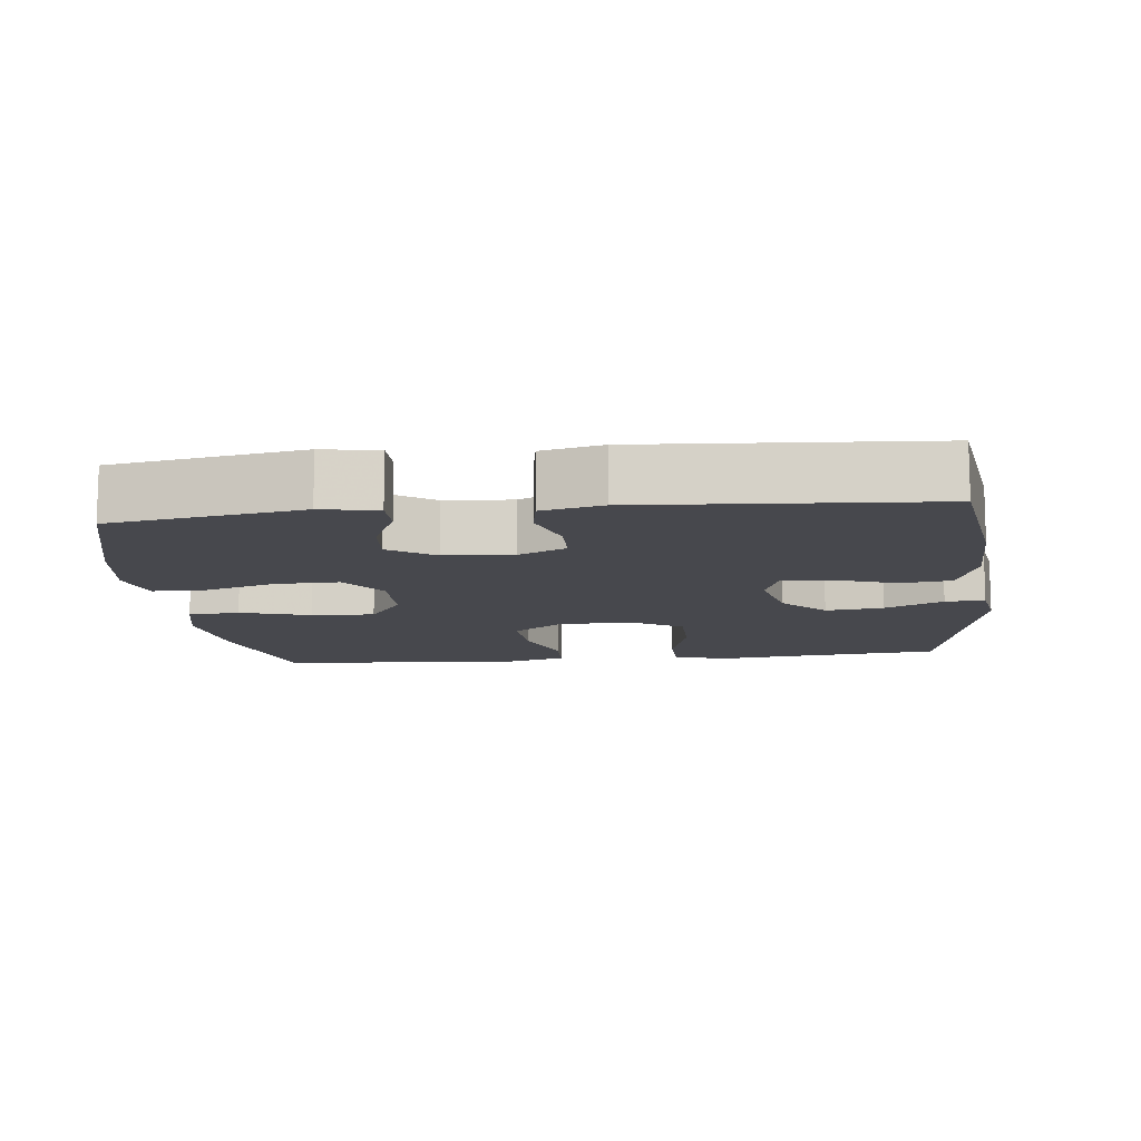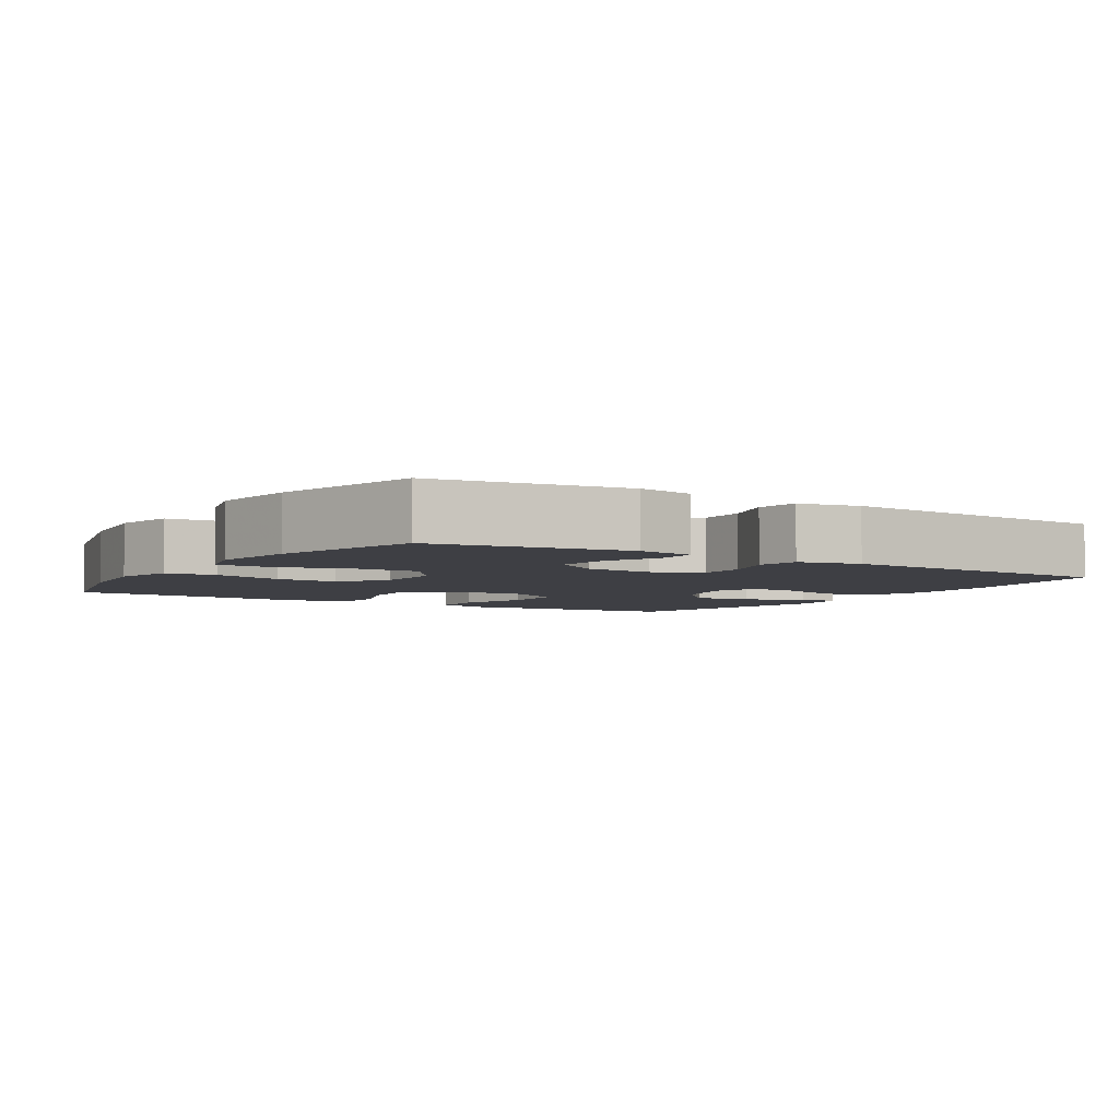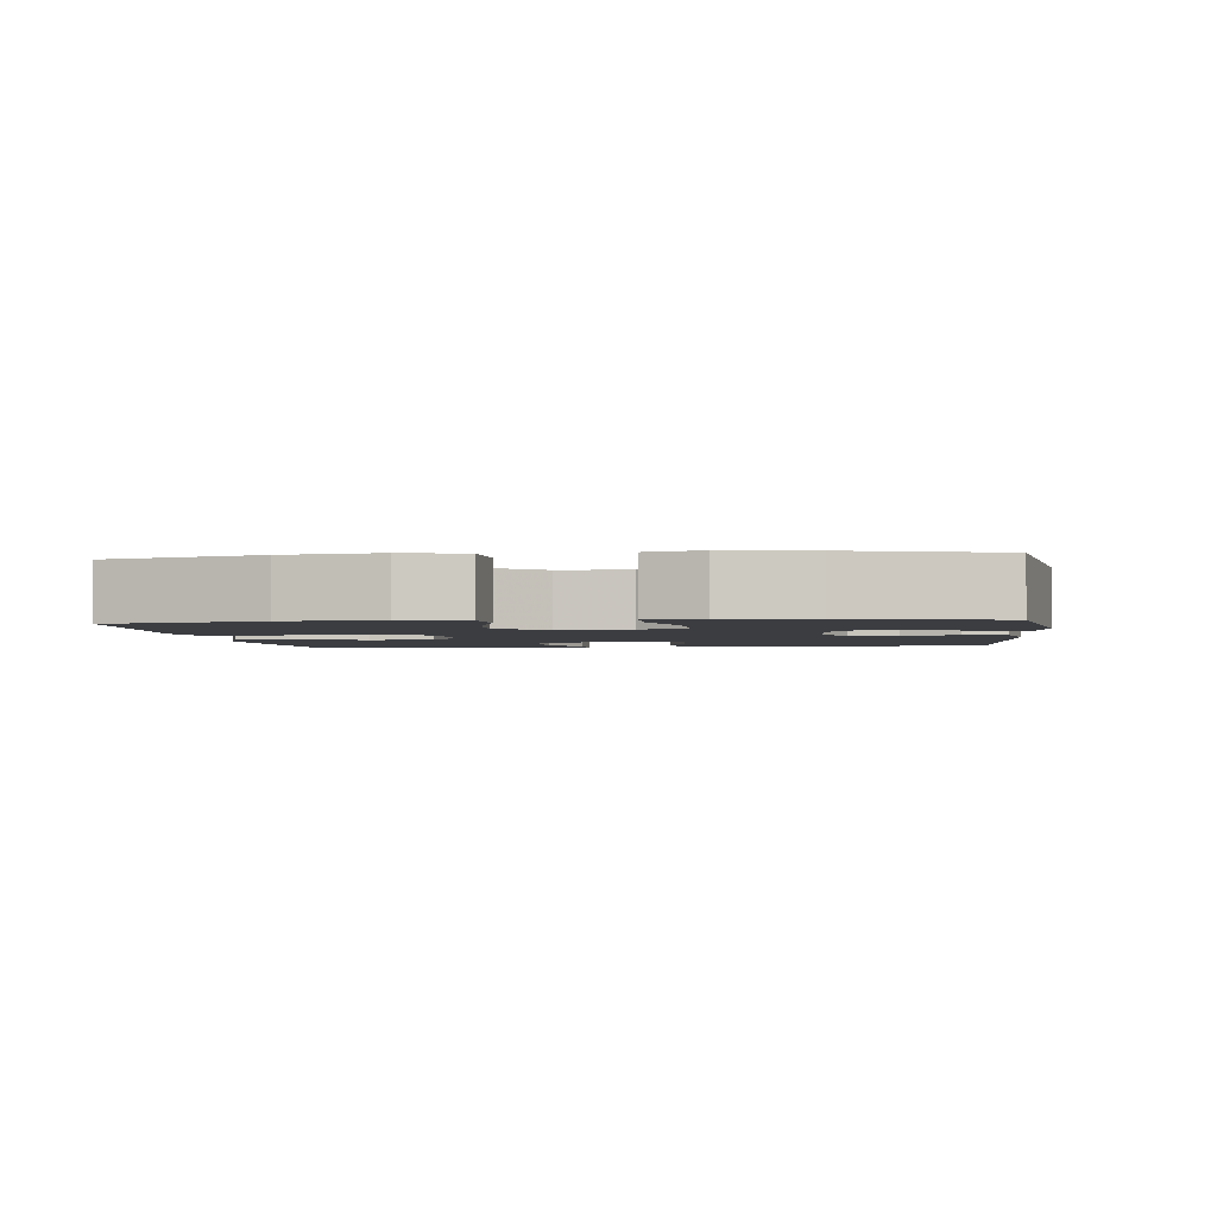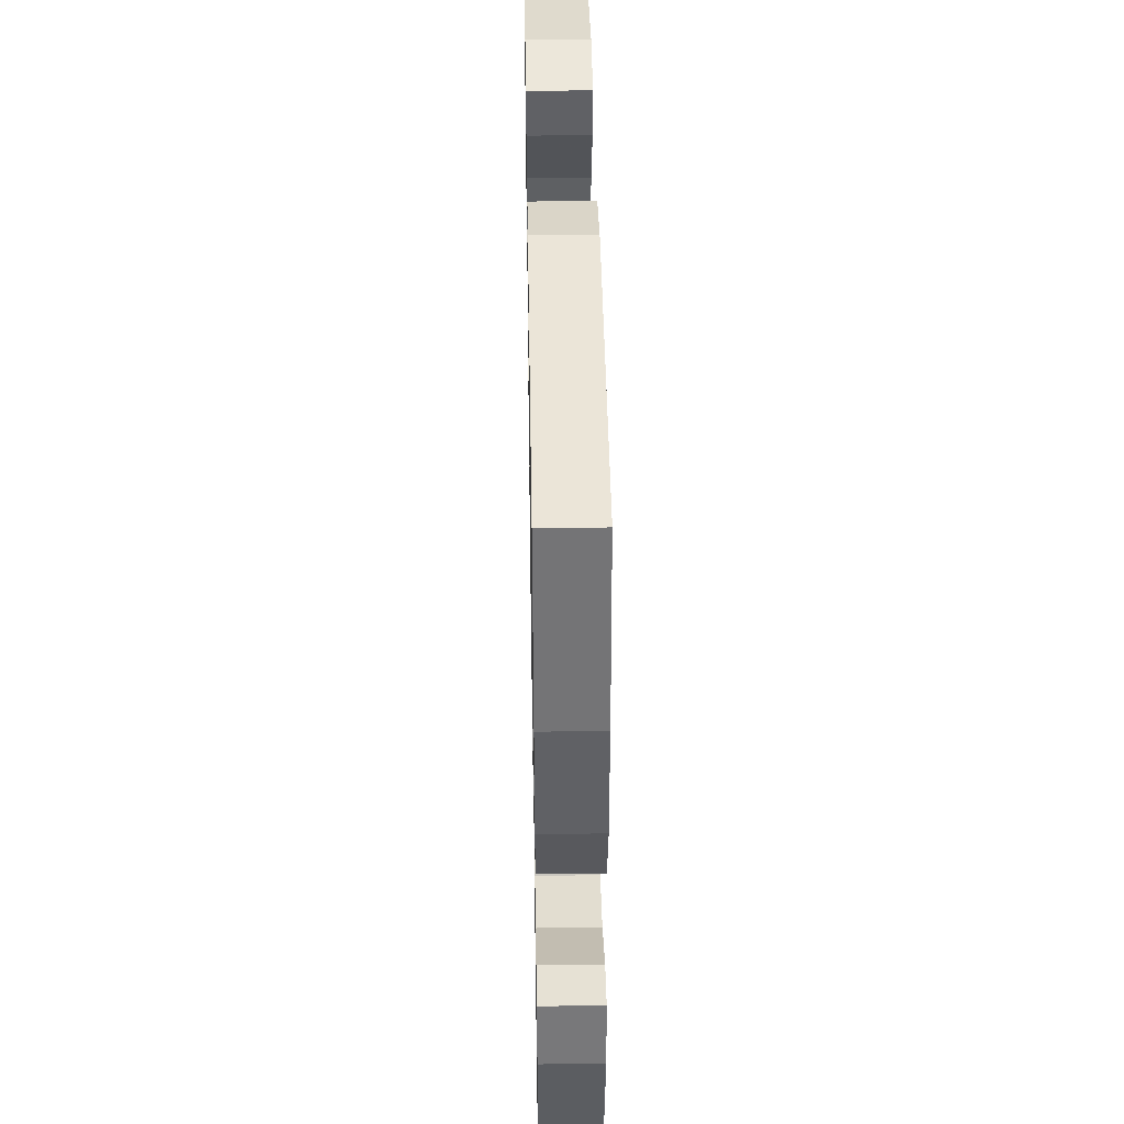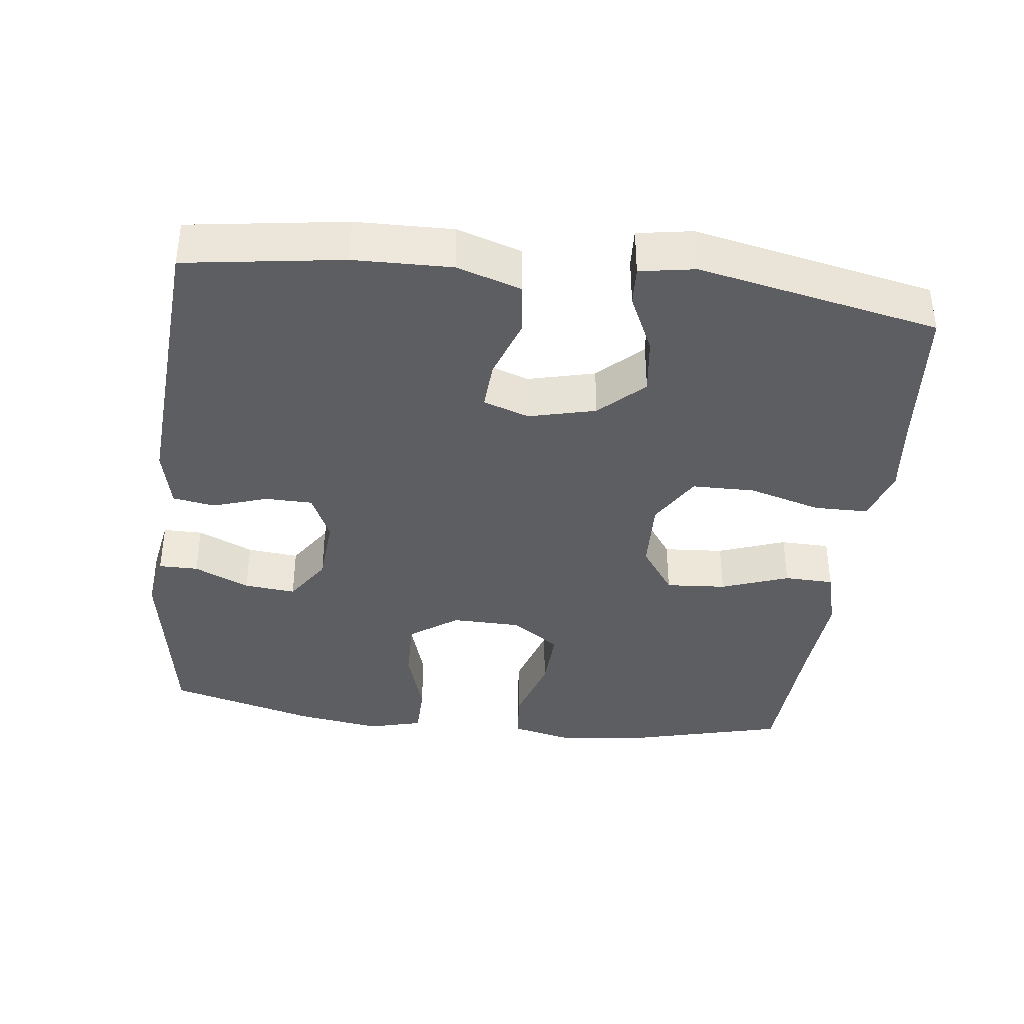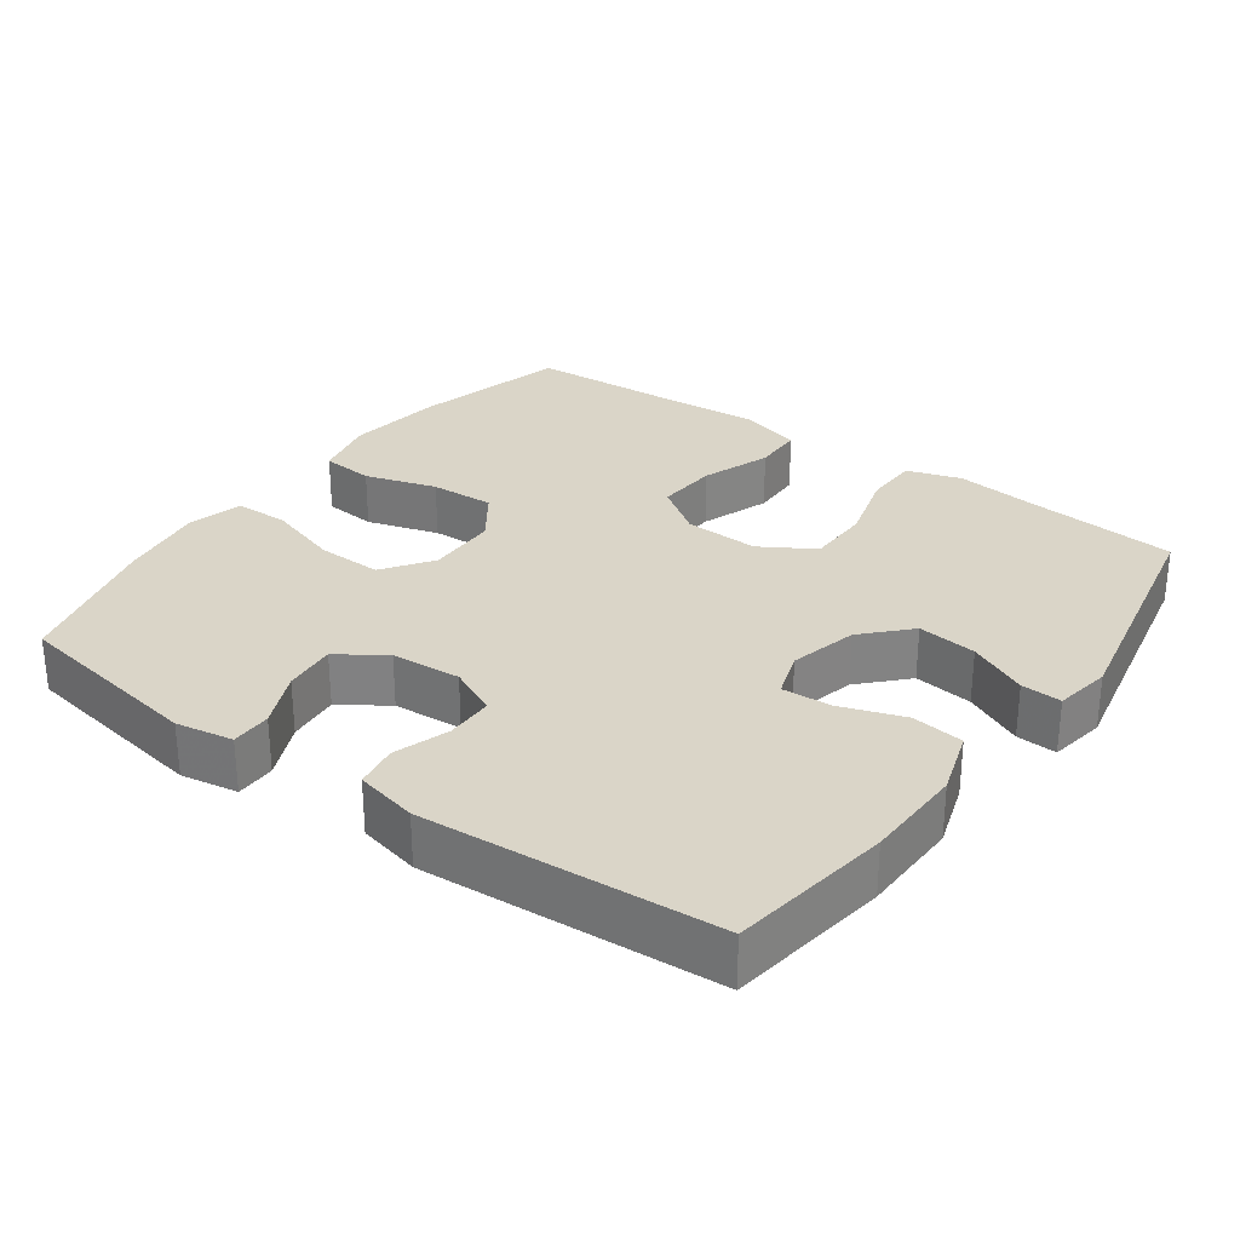
<metadata>
{"format":"obj","ext":"obj","renderer":"f3d","projection":"perspective","resolution":1024,"background":"white","views":[{"elev":-11.7,"azim":6.4,"up":"+Y"},{"elev":-4.4,"azim":-32.2,"up":"+Y"},{"elev":-2.4,"azim":-83.4,"up":"+Y"},{"elev":42.1,"azim":89.0,"up":"+Z"},{"elev":-38.3,"azim":83.1,"up":"+Y"},{"elev":29.4,"azim":35.9,"up":"+Y"}]}
</metadata>
<code>
v -0.5 0.07 0.5
v -0.234 0.07 0.544
v -0.156 0.07 0.53
v -0.156 0.07 0.475
v -0.191 0.07 0.398
v -0.198 0.07 0.326
v -0.134 0.07 0.283
v -0.039 0.07 0.276
v 0.028 0.07 0.307
v 0.029 0.07 0.373
v 0.004 0.07 0.449
v 0.014 0.07 0.508
v 0.099 0.07 0.527
v 0.5 0.07 0.5
v 0.532 0.07 0.28
v 0.535 0.07 0.144
v 0.506 0.07 0.054
v 0.435 0.07 0.045
v 0.348 0.07 0.075
v 0.28 0.07 0.079
v 0.258 0.07 0.015
v 0.281 0.07 -0.078
v 0.339 0.07 -0.139
v 0.42 0.07 -0.129
v 0.501 0.07 -0.091
v 0.556 0.07 -0.088
v 0.569 0.07 -0.165
v 0.5 0.07 -0.5
v 0.295 0.07 -0.519
v 0.18 0.07 -0.532
v 0.106 0.07 -0.508
v 0.105 0.07 -0.433
v 0.134 0.07 -0.332
v 0.133 0.07 -0.244
v 0.06 0.07 -0.2
v -0.042 0.07 -0.204
v -0.111 0.07 -0.252
v -0.105 0.07 -0.336
v -0.071 0.07 -0.43
v -0.073 0.07 -0.499
v -0.158 0.07 -0.522
v -0.29 0.07 -0.512
v -0.5 0.07 -0.5
v -0.554 0.07 -0.288
v -0.571 0.07 -0.156
v -0.551 0.07 -0.07
v -0.479 0.07 -0.064
v -0.381 0.07 -0.094
v -0.293 0.07 -0.098
v -0.246 0.07 -0.031
v -0.244 0.07 0.066
v -0.291 0.07 0.133
v -0.38 0.07 0.131
v -0.48 0.07 0.1
v -0.554 0.07 0.101
v -0.574 0.07 0.176
v -0.556 0.07 0.294
v -0.5 0 0.5
v -0.234 0 0.544
v -0.156 0 0.53
v -0.156 0 0.475
v -0.191 0 0.398
v -0.198 0 0.326
v -0.134 0 0.283
v -0.039 0 0.276
v 0.028 0 0.307
v 0.029 0 0.373
v 0.004 0 0.449
v 0.014 0 0.508
v 0.099 0 0.527
v 0.5 0 0.5
v 0.532 0 0.28
v 0.535 0 0.144
v 0.506 0 0.054
v 0.435 0 0.045
v 0.348 0 0.075
v 0.28 0 0.079
v 0.258 0 0.015
v 0.281 0 -0.078
v 0.339 0 -0.139
v 0.42 0 -0.129
v 0.501 0 -0.091
v 0.556 0 -0.088
v 0.569 0 -0.165
v 0.5 0 -0.5
v 0.295 0 -0.519
v 0.18 0 -0.532
v 0.106 0 -0.508
v 0.105 0 -0.433
v 0.134 0 -0.332
v 0.133 0 -0.244
v 0.06 0 -0.2
v -0.042 0 -0.204
v -0.111 0 -0.252
v -0.105 0 -0.336
v -0.071 0 -0.43
v -0.073 0 -0.499
v -0.158 0 -0.522
v -0.29 0 -0.512
v -0.5 0 -0.5
v -0.554 0 -0.288
v -0.571 0 -0.156
v -0.551 0 -0.07
v -0.479 0 -0.064
v -0.381 0 -0.094
v -0.293 0 -0.098
v -0.246 0 -0.031
v -0.244 0 0.066
v -0.291 0 0.133
v -0.38 0 0.131
v -0.48 0 0.1
v -0.554 0 0.101
v -0.574 0 0.176
v -0.556 0 0.294
f 53 54 55 56
f 52 53 56 57
f 45 46 47 48
f 45 48 49
f 42 43 44 45
f 42 45 49
f 41 42 49 50
f 38 39 40 41
f 37 38 41 50
f 30 31 32 33
f 29 30 33 34
f 28 29 34
f 27 28 34
f 24 25 26 27
f 23 24 27 34
f 22 23 34 35
f 16 17 18 19
f 16 19 20
f 15 16 20
f 14 15 20
f 13 14 20
f 10 11 12 13
f 9 10 13 20
f 8 9 20 21
f 2 3 4 5
f 2 5 6
f 52 57 1 2
f 51 52 2 6
f 36 37 50 51
f 36 51 6 7
f 21 22 35 36
f 7 8 21 36
f 113 112 111 110
f 114 113 110 109
f 105 104 103 102
f 106 105 102
f 102 101 100 99
f 106 102 99
f 107 106 99 98
f 98 97 96 95
f 107 98 95 94
f 90 89 88 87
f 91 90 87 86
f 91 86 85
f 91 85 84
f 84 83 82 81
f 91 84 81 80
f 92 91 80 79
f 76 75 74 73
f 77 76 73
f 77 73 72
f 77 72 71
f 77 71 70
f 70 69 68 67
f 77 70 67 66
f 78 77 66 65
f 62 61 60 59
f 63 62 59
f 59 58 114 109
f 63 59 109 108
f 108 107 94 93
f 64 63 108 93
f 93 92 79 78
f 93 78 65 64
f 1 58 59 2
f 2 59 60 3
f 3 60 61 4
f 4 61 62 5
f 5 62 63 6
f 6 63 64 7
f 7 64 65 8
f 8 65 66 9
f 9 66 67 10
f 10 67 68 11
f 11 68 69 12
f 12 69 70 13
f 13 70 71 14
f 14 71 72 15
f 15 72 73 16
f 16 73 74 17
f 17 74 75 18
f 18 75 76 19
f 19 76 77 20
f 20 77 78 21
f 21 78 79 22
f 22 79 80 23
f 23 80 81 24
f 24 81 82 25
f 25 82 83 26
f 26 83 84 27
f 27 84 85 28
f 28 85 86 29
f 29 86 87 30
f 30 87 88 31
f 31 88 89 32
f 32 89 90 33
f 33 90 91 34
f 34 91 92 35
f 35 92 93 36
f 36 93 94 37
f 37 94 95 38
f 38 95 96 39
f 39 96 97 40
f 40 97 98 41
f 41 98 99 42
f 42 99 100 43
f 43 100 101 44
f 44 101 102 45
f 45 102 103 46
f 46 103 104 47
f 47 104 105 48
f 48 105 106 49
f 49 106 107 50
f 50 107 108 51
f 51 108 109 52
f 52 109 110 53
f 53 110 111 54
f 54 111 112 55
f 55 112 113 56
f 56 113 114 57
f 57 114 58 1

</code>
